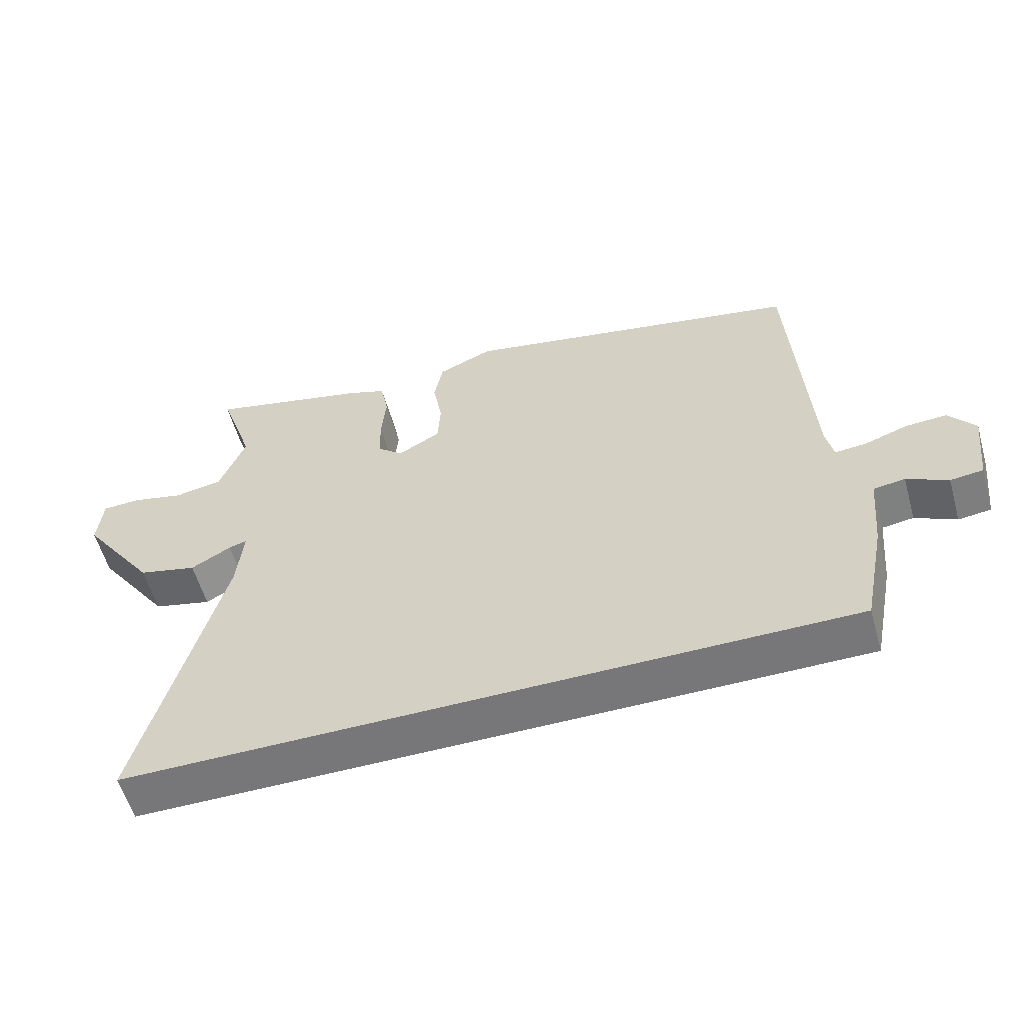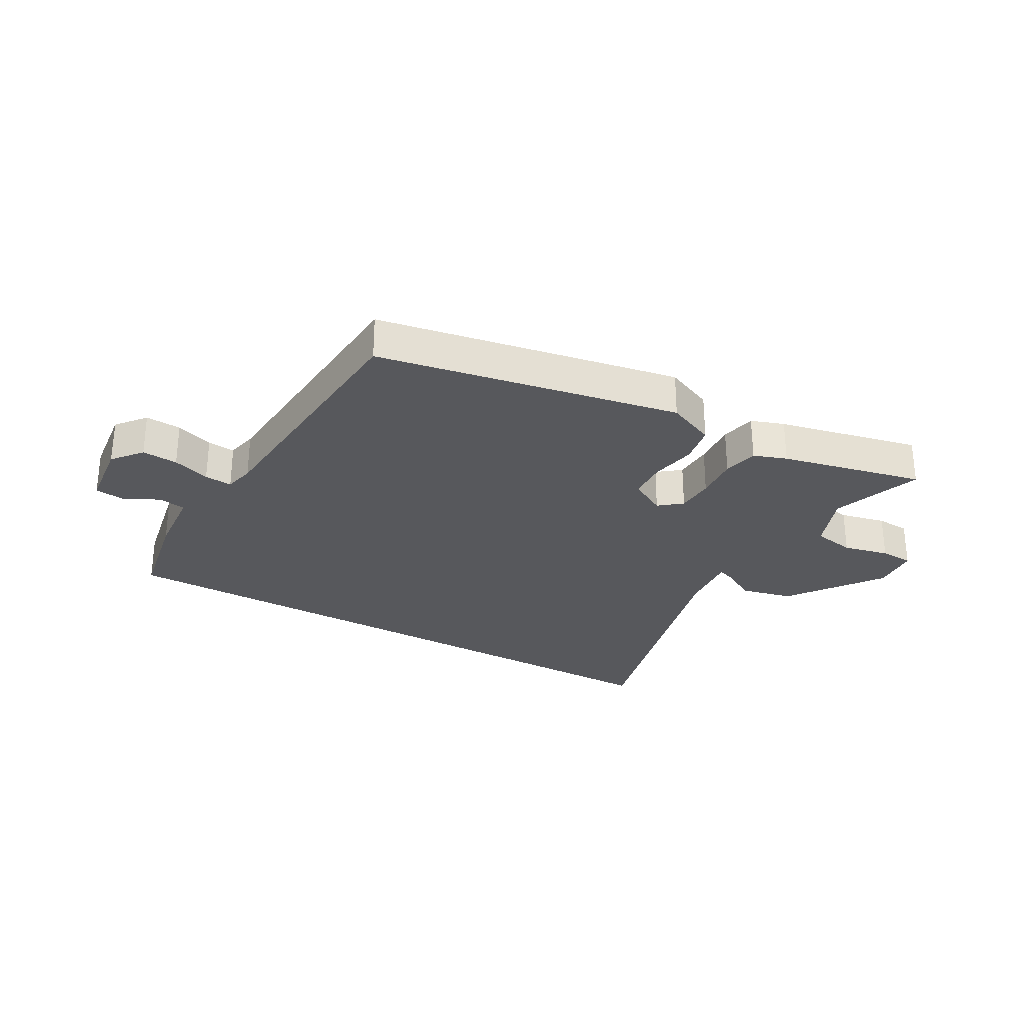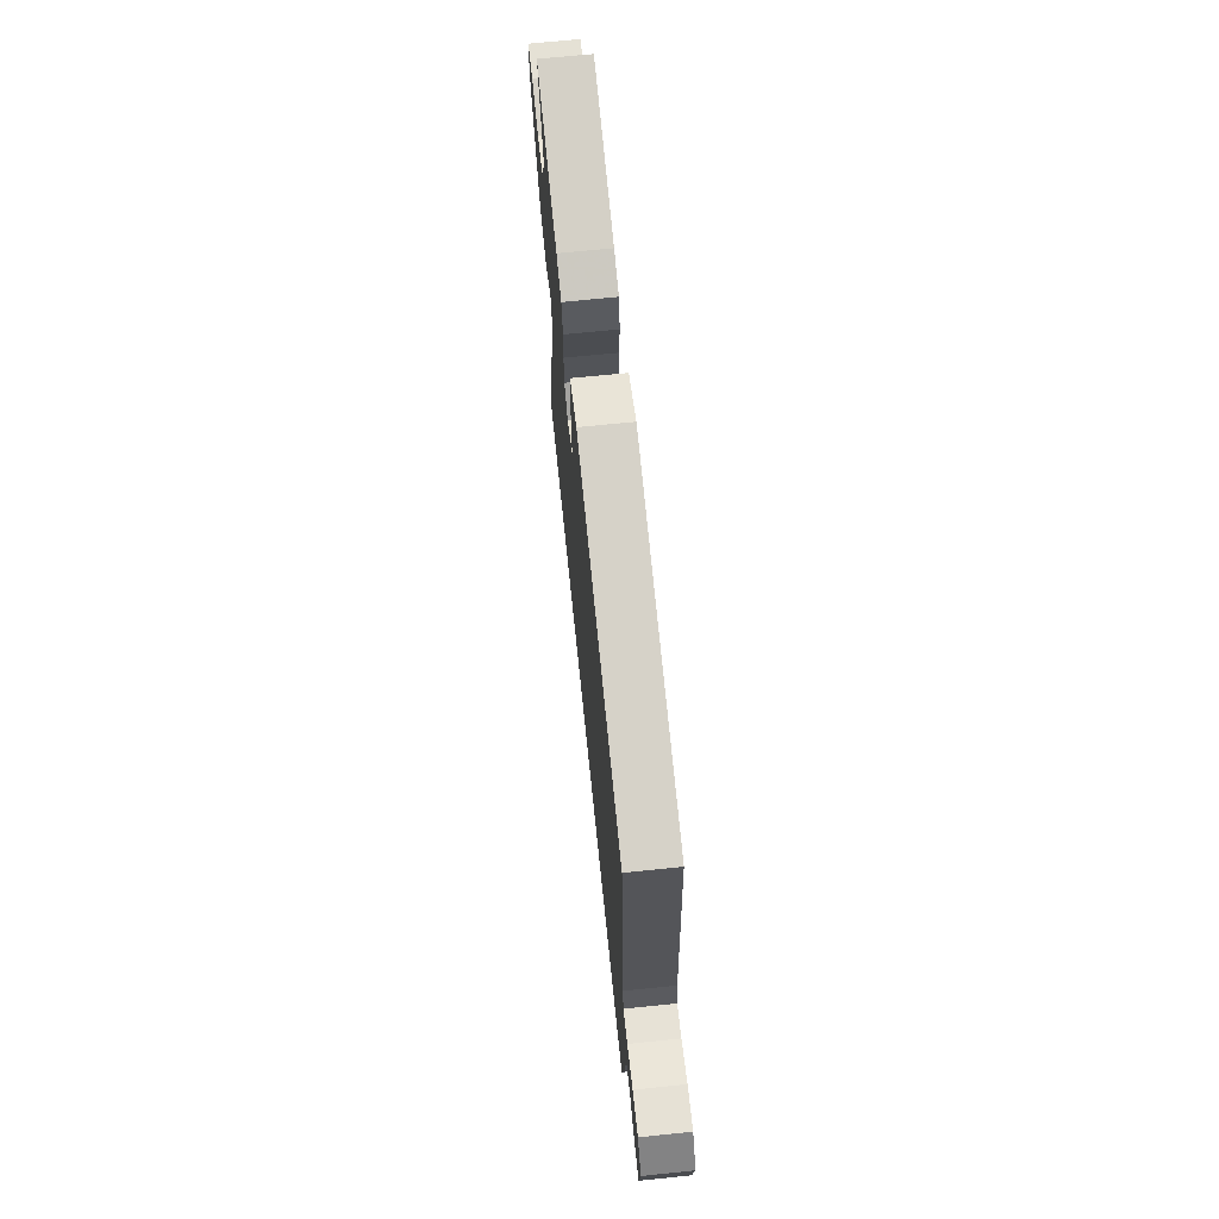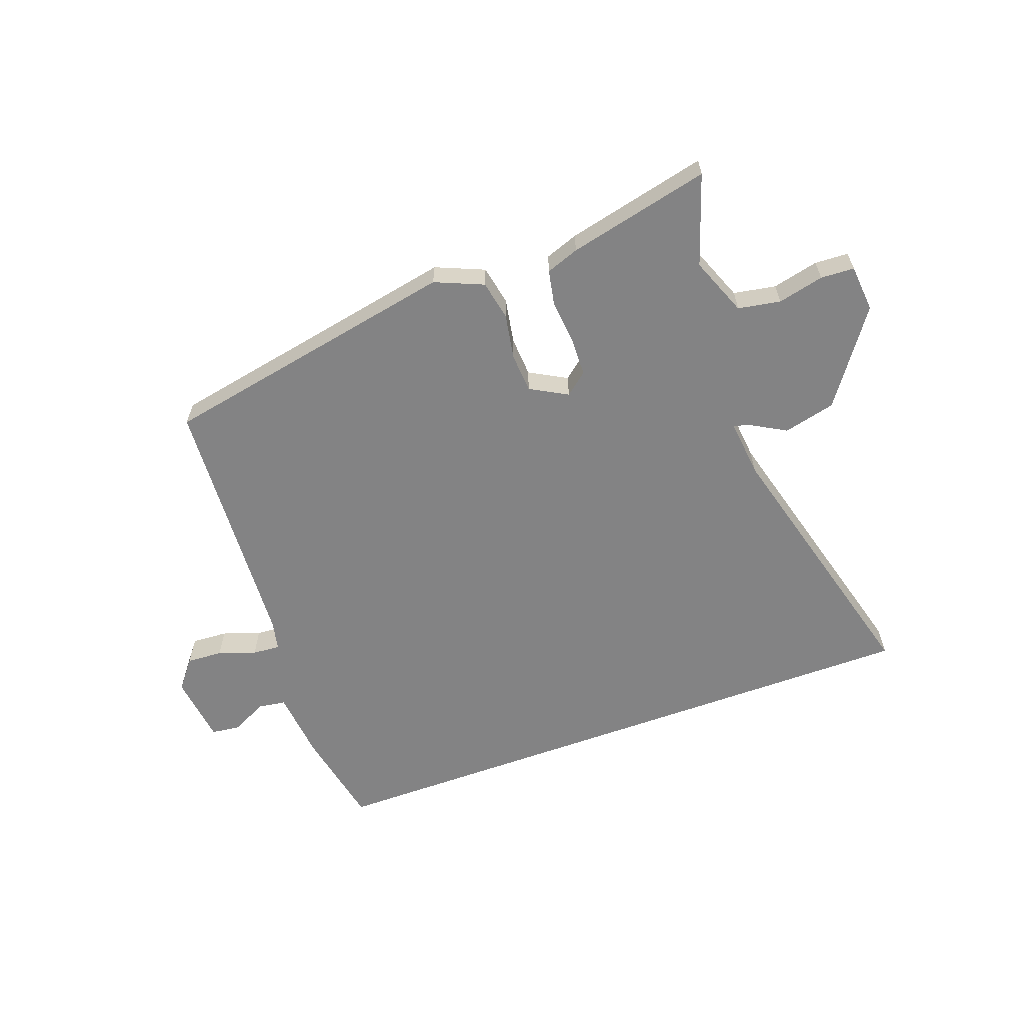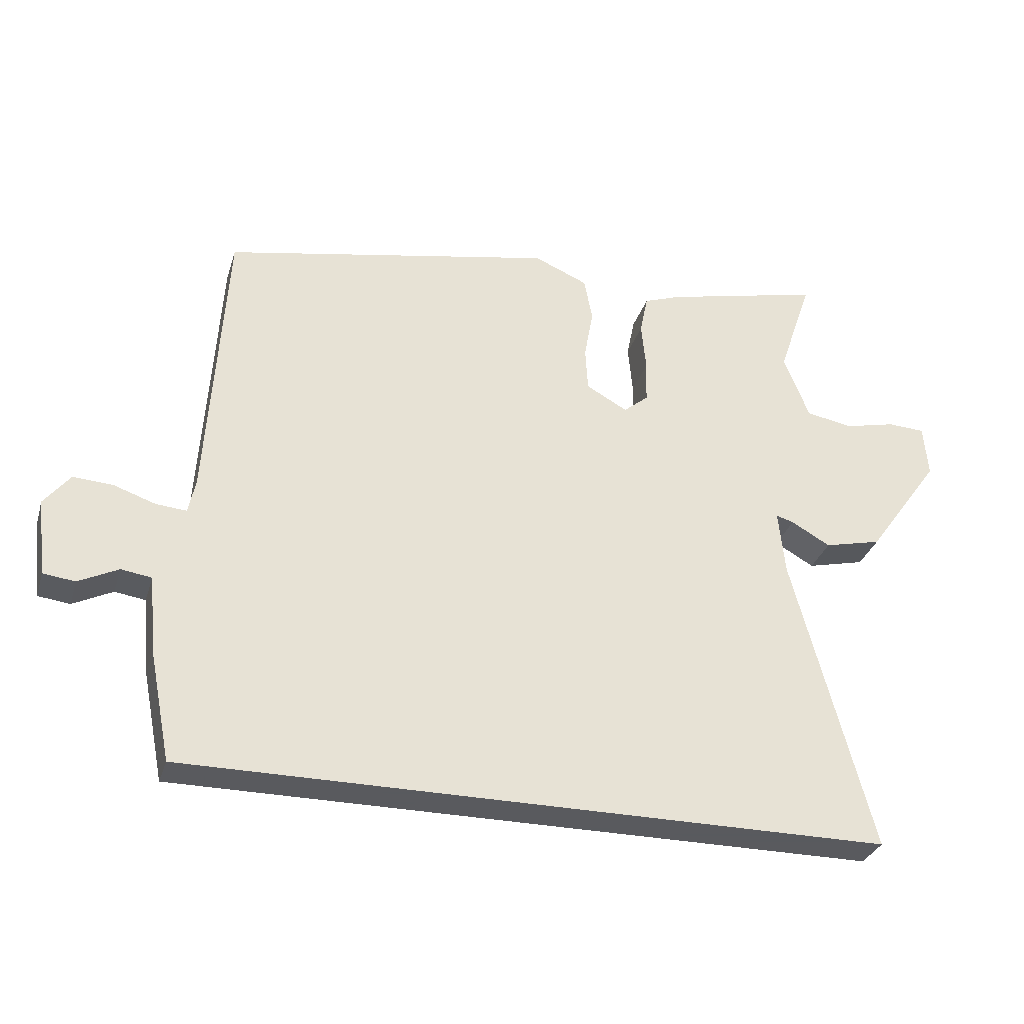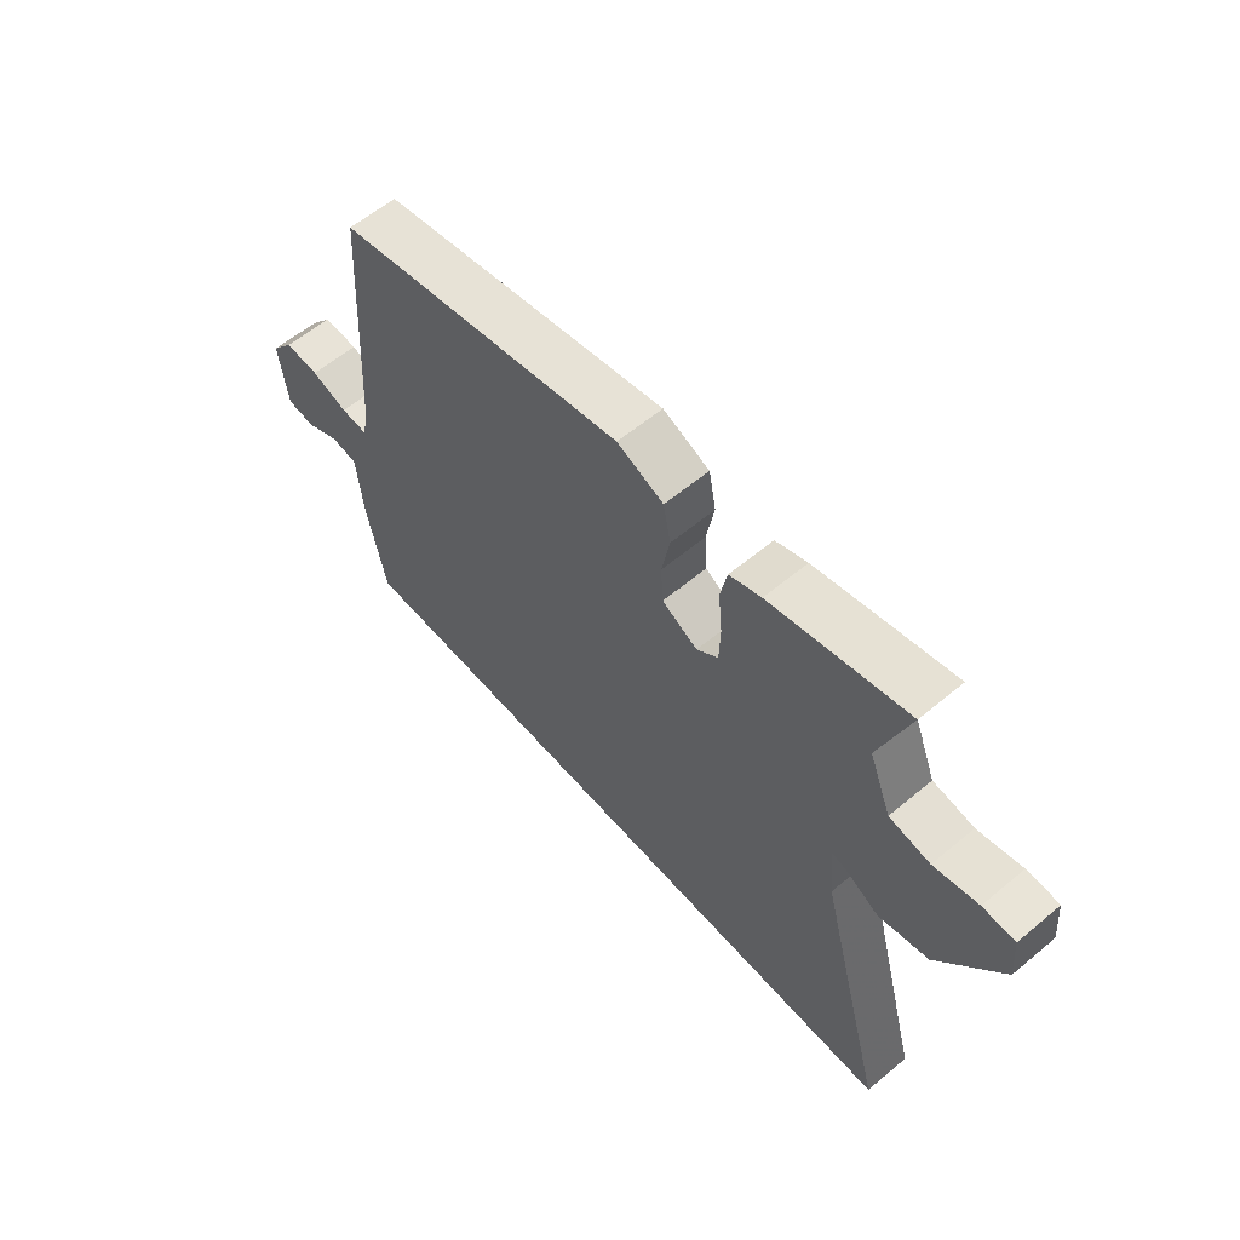
<metadata>
{"format":"obj","ext":"obj","renderer":"f3d","projection":"perspective","resolution":1024,"background":"white","views":[{"elev":-57.2,"azim":-164.2,"up":"+Z"},{"elev":-28.7,"azim":-29.8,"up":"+Y"},{"elev":68.0,"azim":-95.9,"up":"+Z"},{"elev":-61.2,"azim":20.2,"up":"+Y"},{"elev":-31.2,"azim":-16.0,"up":"+Z"},{"elev":59.7,"azim":49.4,"up":"+Z"}]}
</metadata>
<code>
v -0.473 0.07 0.402
v 0.037 0.07 0.499
v 0.119 0.07 0.464
v 0.132 0.07 0.397
v 0.118 0.07 0.32
v 0.122 0.07 0.253
v 0.185 0.07 0.218
v 0.223 0.07 0.249
v 0.225 0.07 0.314
v 0.218 0.07 0.389
v 0.23 0.07 0.449
v 0.286 0.07 0.469
v 0.527 0.07 0.524
v 0.475 0.07 0.371
v 0.514 0.07 0.272
v 0.586 0.07 0.259
v 0.664 0.07 0.277
v 0.721 0.07 0.274
v 0.728 0.07 0.194
v 0.616 0.07 0.037
v 0.528 0.07 0.016
v 0.468 0.07 0.05
v 0.441 0.07 0.058
v 0.451 0.07 -0.041
v 0.573 0.07 -0.5
v -0.509 0.07 -0.5
v -0.542 0.07 -0.332
v -0.553 0.07 -0.213
v -0.6 0.07 -0.206
v -0.661 0.07 -0.236
v -0.71 0.07 -0.23
v -0.724 0.07 -0.112
v -0.684 0.07 -0.062
v -0.623 0.07 -0.066
v -0.559 0.07 -0.088
v -0.512 0.07 -0.092
v -0.501 0.07 -0.04
v -0.473 0 0.402
v 0.037 0 0.499
v 0.119 0 0.464
v 0.132 0 0.397
v 0.118 0 0.32
v 0.122 0 0.253
v 0.185 0 0.218
v 0.223 0 0.249
v 0.225 0 0.314
v 0.218 0 0.389
v 0.23 0 0.449
v 0.286 0 0.469
v 0.527 0 0.524
v 0.475 0 0.371
v 0.514 0 0.272
v 0.586 0 0.259
v 0.664 0 0.277
v 0.721 0 0.274
v 0.728 0 0.194
v 0.616 0 0.037
v 0.528 0 0.016
v 0.468 0 0.05
v 0.441 0 0.058
v 0.451 0 -0.041
v 0.573 0 -0.5
v -0.509 0 -0.5
v -0.542 0 -0.332
v -0.553 0 -0.213
v -0.6 0 -0.206
v -0.661 0 -0.236
v -0.71 0 -0.23
v -0.724 0 -0.112
v -0.684 0 -0.062
v -0.623 0 -0.066
v -0.559 0 -0.088
v -0.512 0 -0.092
v -0.501 0 -0.04
f 33 34 35
f 32 33 35
f 31 32 35
f 30 31 35
f 29 30 35
f 28 29 35 36
f 27 28 36
f 26 27 36
f 25 26 36
f 24 25 36
f 23 24 36 37
f 20 21 22
f 19 20 22
f 18 19 22
f 17 18 22
f 16 17 22
f 15 16 22 23
f 14 15 23
f 12 13 14
f 11 12 14
f 10 11 14
f 9 10 14
f 8 9 14 23
f 7 8 23
f 23 37 1
f 7 23 1
f 6 7 1
f 3 4 5
f 2 3 5
f 1 2 5 6
f 72 71 70
f 72 70 69
f 72 69 68
f 72 68 67
f 72 67 66
f 73 72 66 65
f 73 65 64
f 73 64 63
f 73 63 62
f 73 62 61
f 74 73 61 60
f 59 58 57
f 59 57 56
f 59 56 55
f 59 55 54
f 59 54 53
f 60 59 53 52
f 60 52 51
f 51 50 49
f 51 49 48
f 51 48 47
f 51 47 46
f 60 51 46 45
f 60 45 44
f 38 74 60
f 38 60 44
f 38 44 43
f 42 41 40
f 42 40 39
f 43 42 39 38
f 1 38 39 2
f 2 39 40 3
f 3 40 41 4
f 4 41 42 5
f 5 42 43 6
f 6 43 44 7
f 7 44 45 8
f 8 45 46 9
f 9 46 47 10
f 10 47 48 11
f 11 48 49 12
f 12 49 50 13
f 13 50 51 14
f 14 51 52 15
f 15 52 53 16
f 16 53 54 17
f 17 54 55 18
f 18 55 56 19
f 19 56 57 20
f 20 57 58 21
f 21 58 59 22
f 22 59 60 23
f 23 60 61 24
f 24 61 62 25
f 25 62 63 26
f 26 63 64 27
f 27 64 65 28
f 28 65 66 29
f 29 66 67 30
f 30 67 68 31
f 31 68 69 32
f 32 69 70 33
f 33 70 71 34
f 34 71 72 35
f 35 72 73 36
f 36 73 74 37
f 37 74 38 1

</code>
